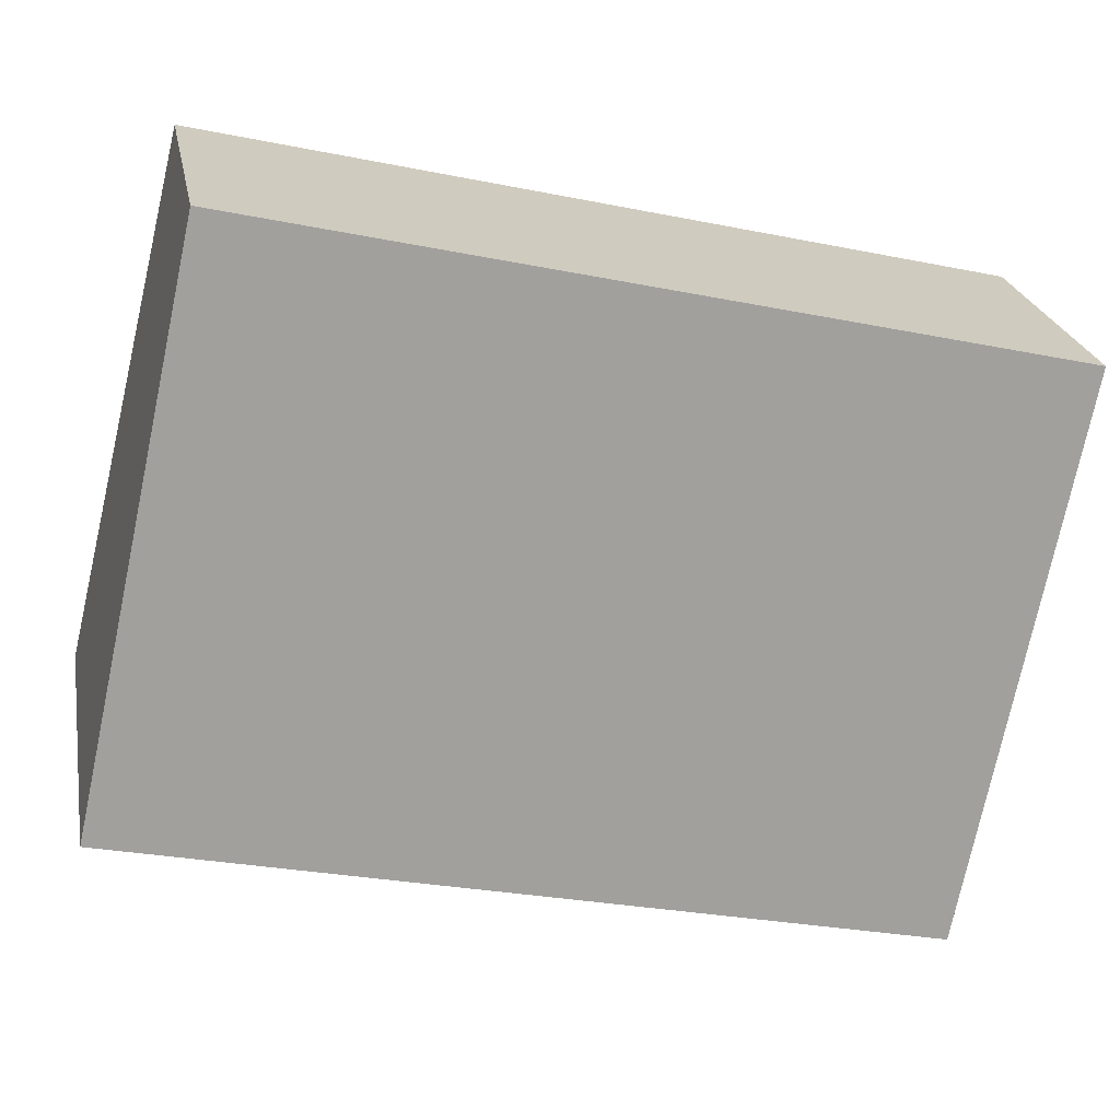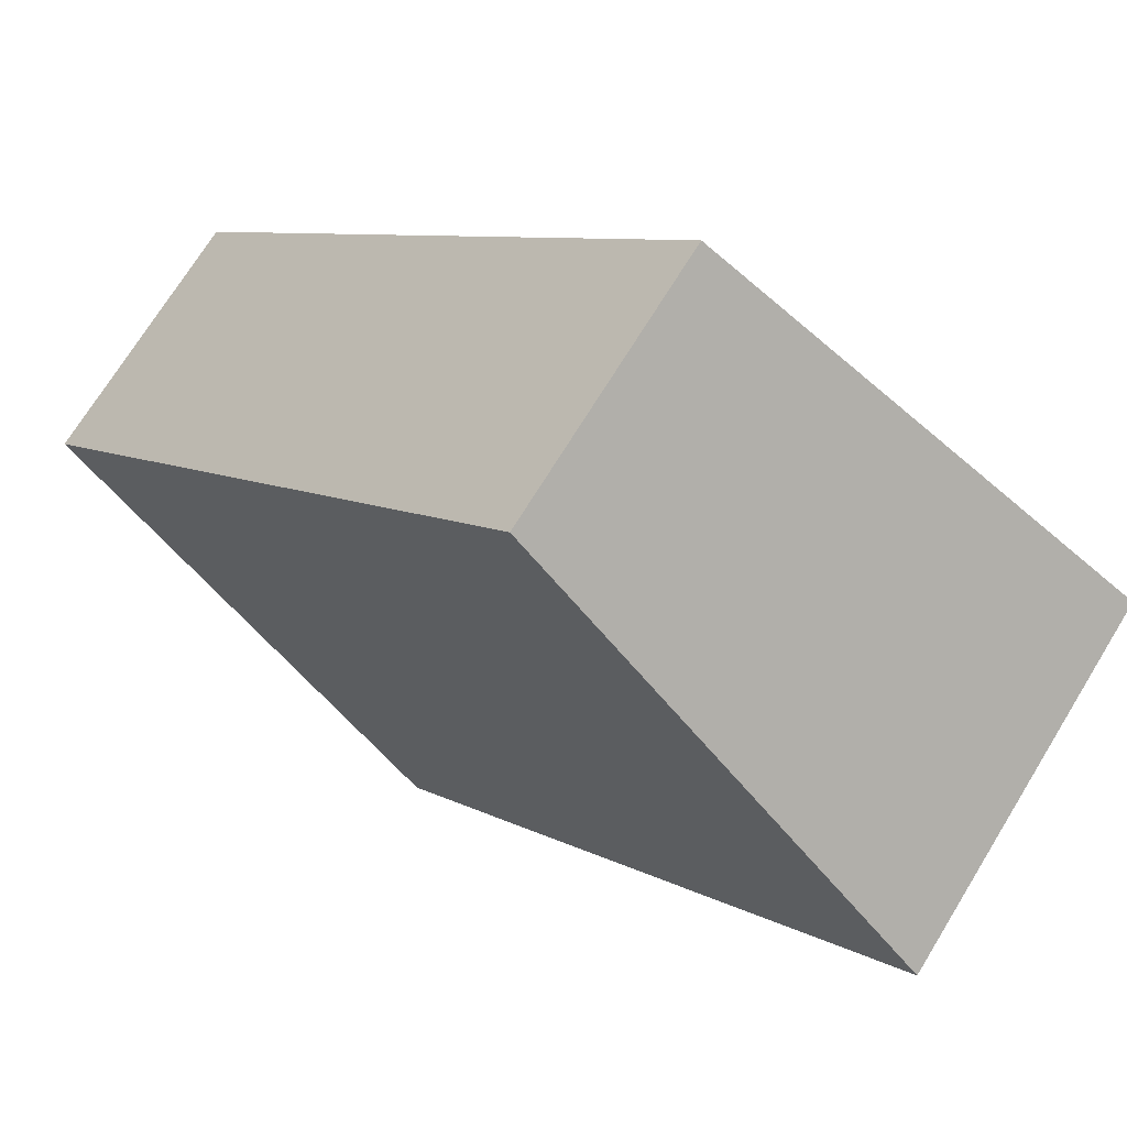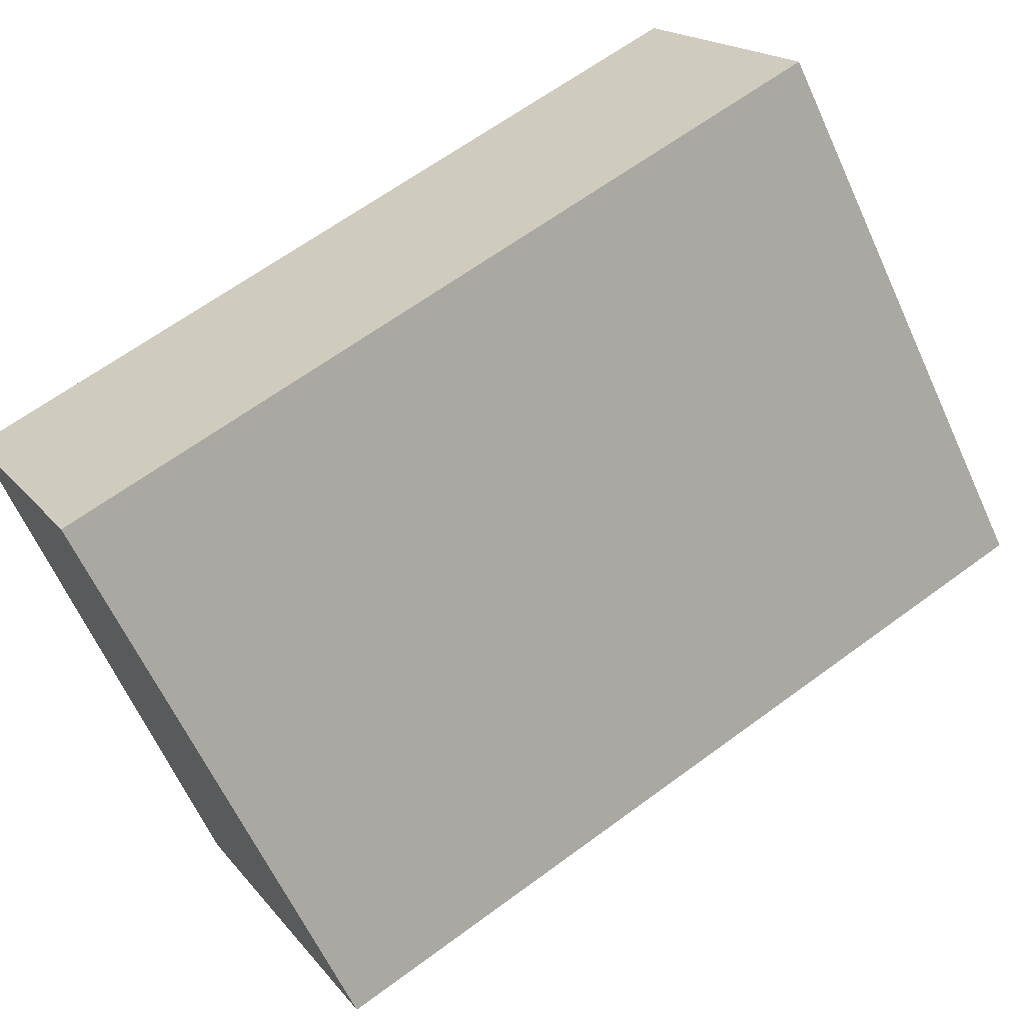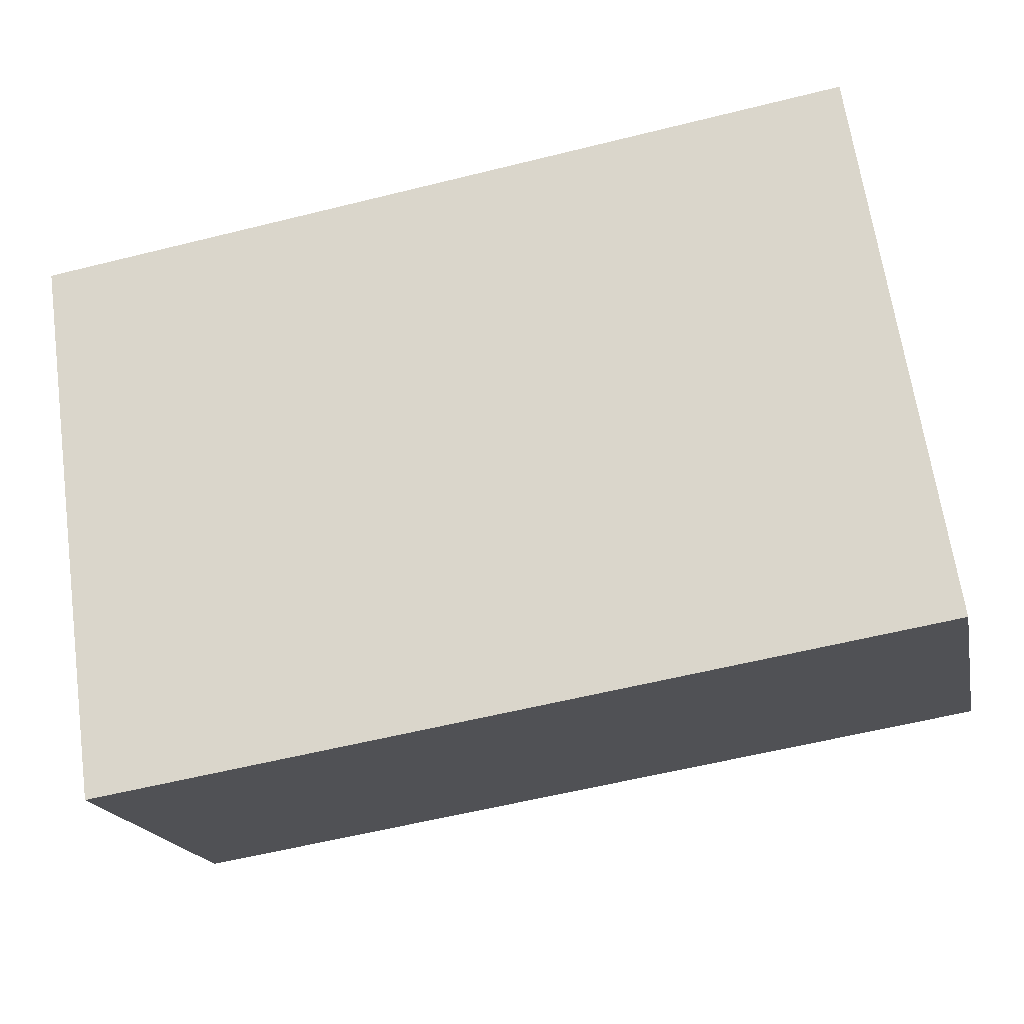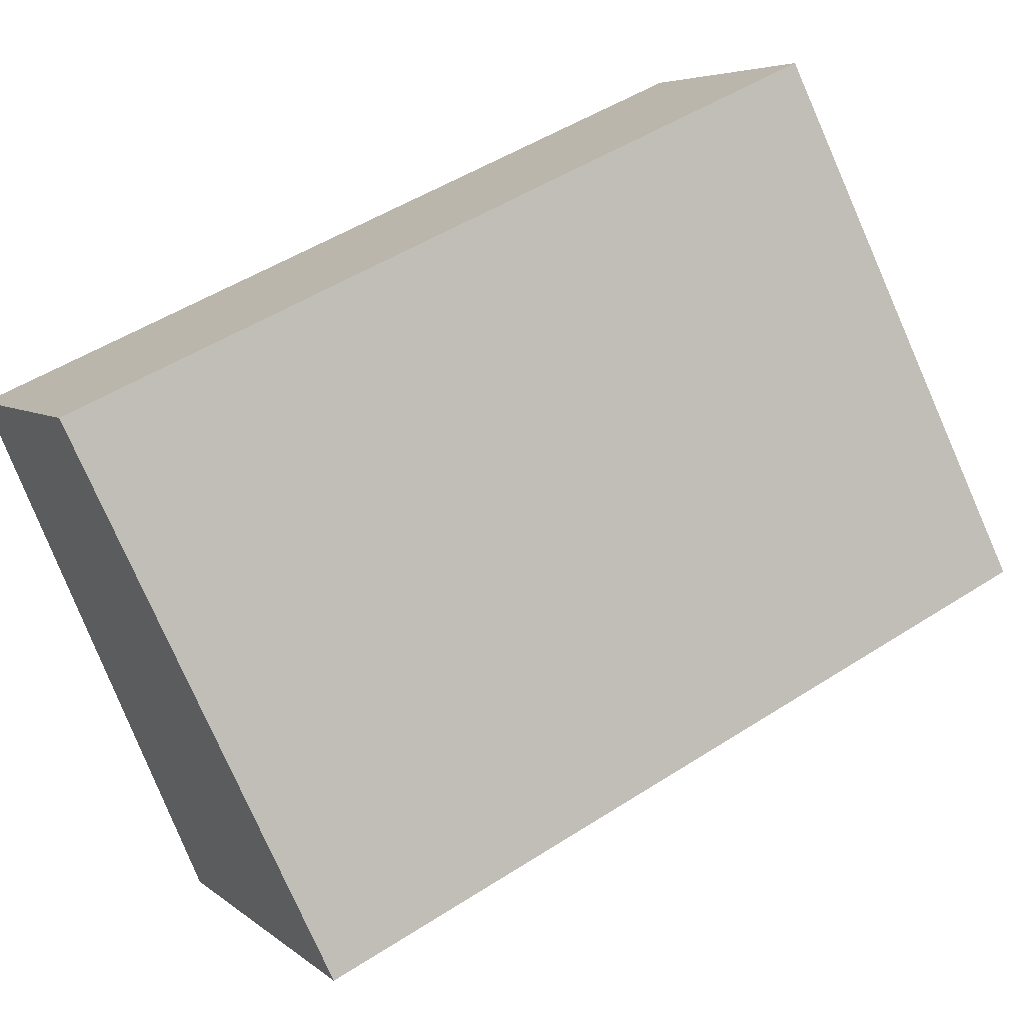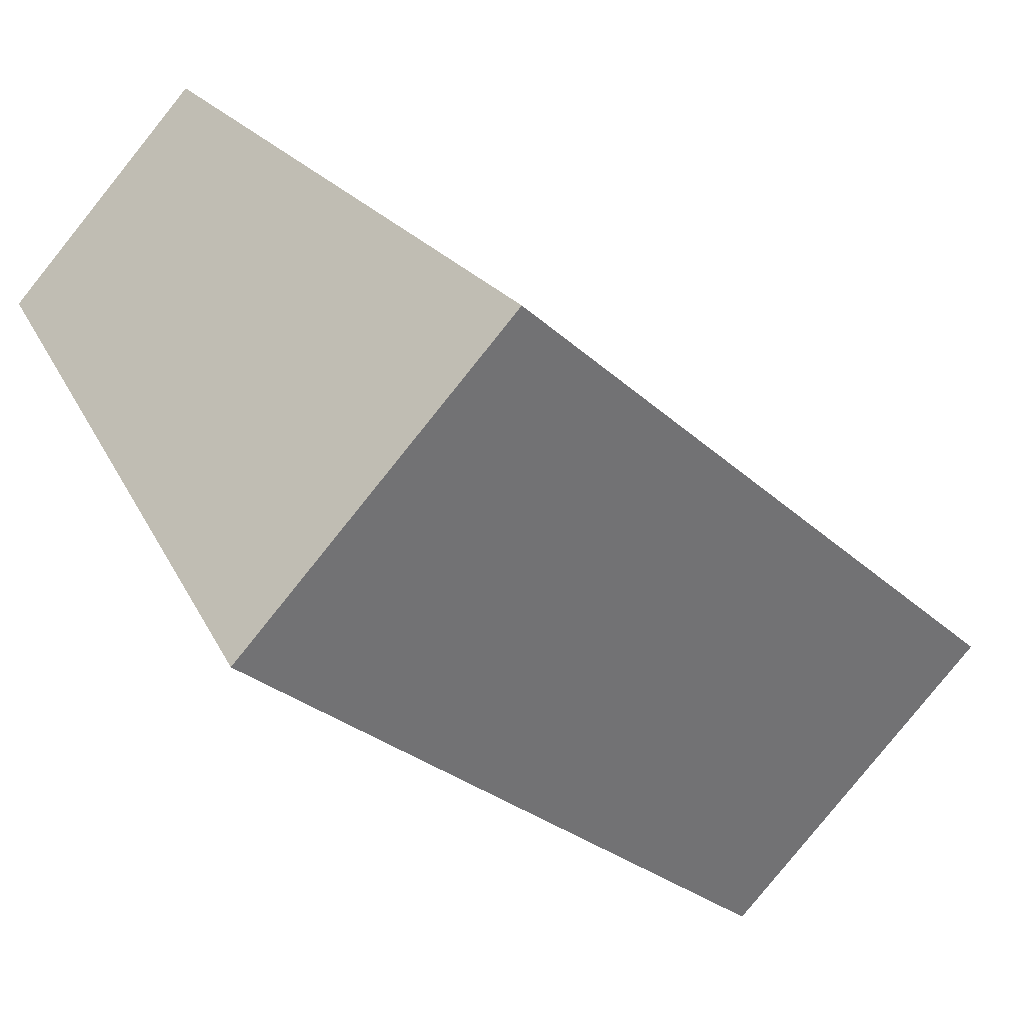
<metadata>
{"format":"obj","ext":"obj","renderer":"f3d","projection":"perspective","resolution":1024,"background":"white","views":[{"elev":-27.9,"azim":162.9,"up":"+Z"},{"elev":8.1,"azim":-123.8,"up":"+Z"},{"elev":65.0,"azim":143.5,"up":"+Y"},{"elev":-58.0,"azim":14.5,"up":"+Y"},{"elev":51.0,"azim":145.1,"up":"+Y"},{"elev":-27.6,"azim":125.7,"up":"+Y"}]}
</metadata>
<code>
o Cylinder.021
v 0.1793 -0.07616 -0.07954
v 0.1793 -0.08977 -0.06295
v 0.133 -0.08977 -0.06295
v 0.1793 -0.05352 -0.0569
v 0.1793 -0.06315 -0.04516
v 0.133 -0.07616 -0.07954
v 0.133 -0.06315 -0.04516
v 0.133 -0.05352 -0.0569
f 5 4 1 2
f 7 3 6 8
f 5 2 3 7
f 2 1 6 3
f 1 4 8 6
f 4 5 7 8

</code>
